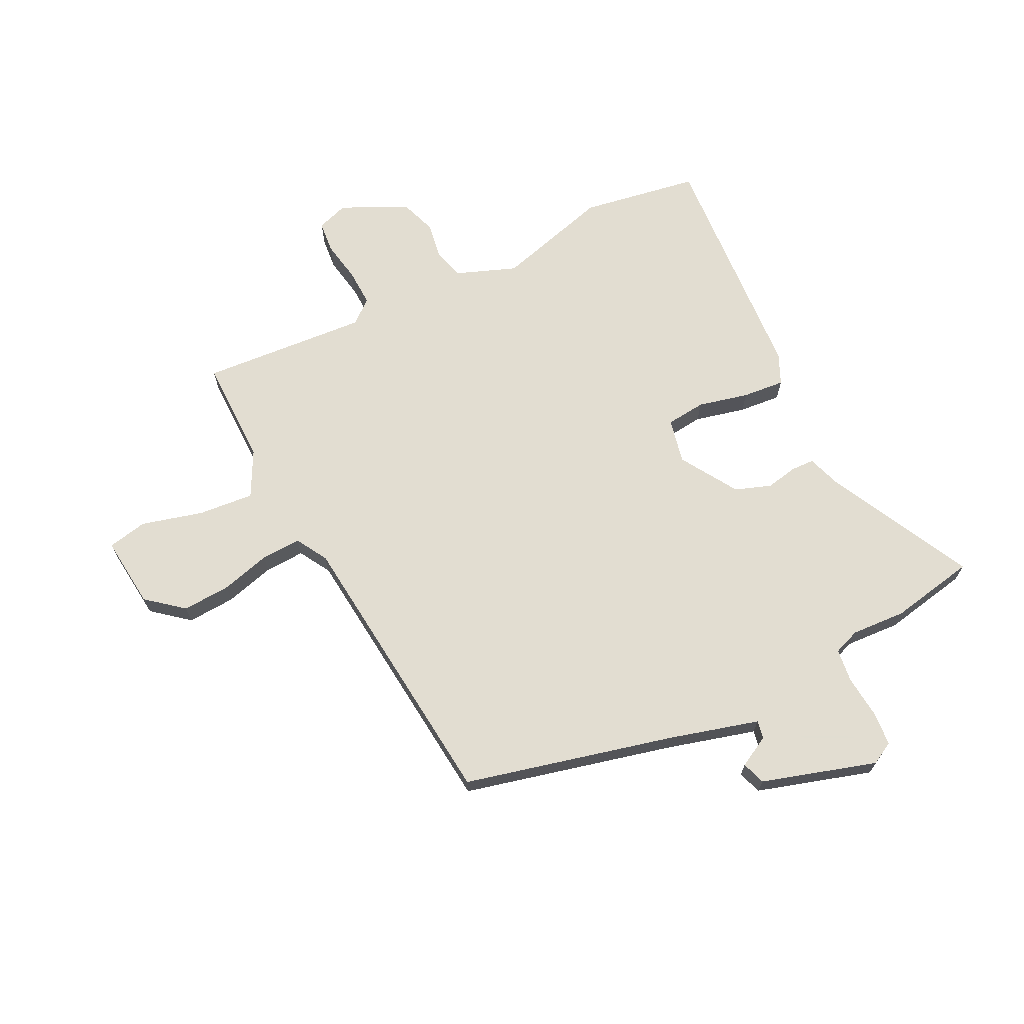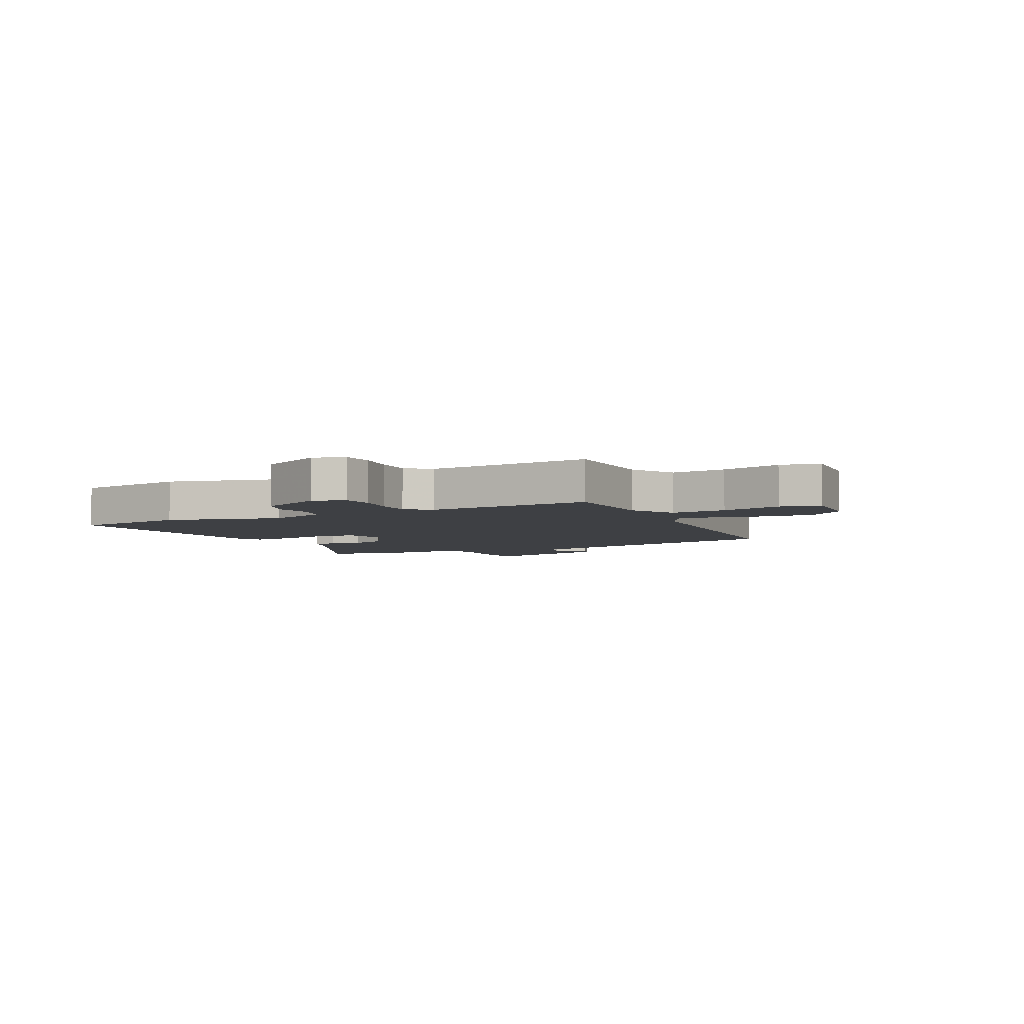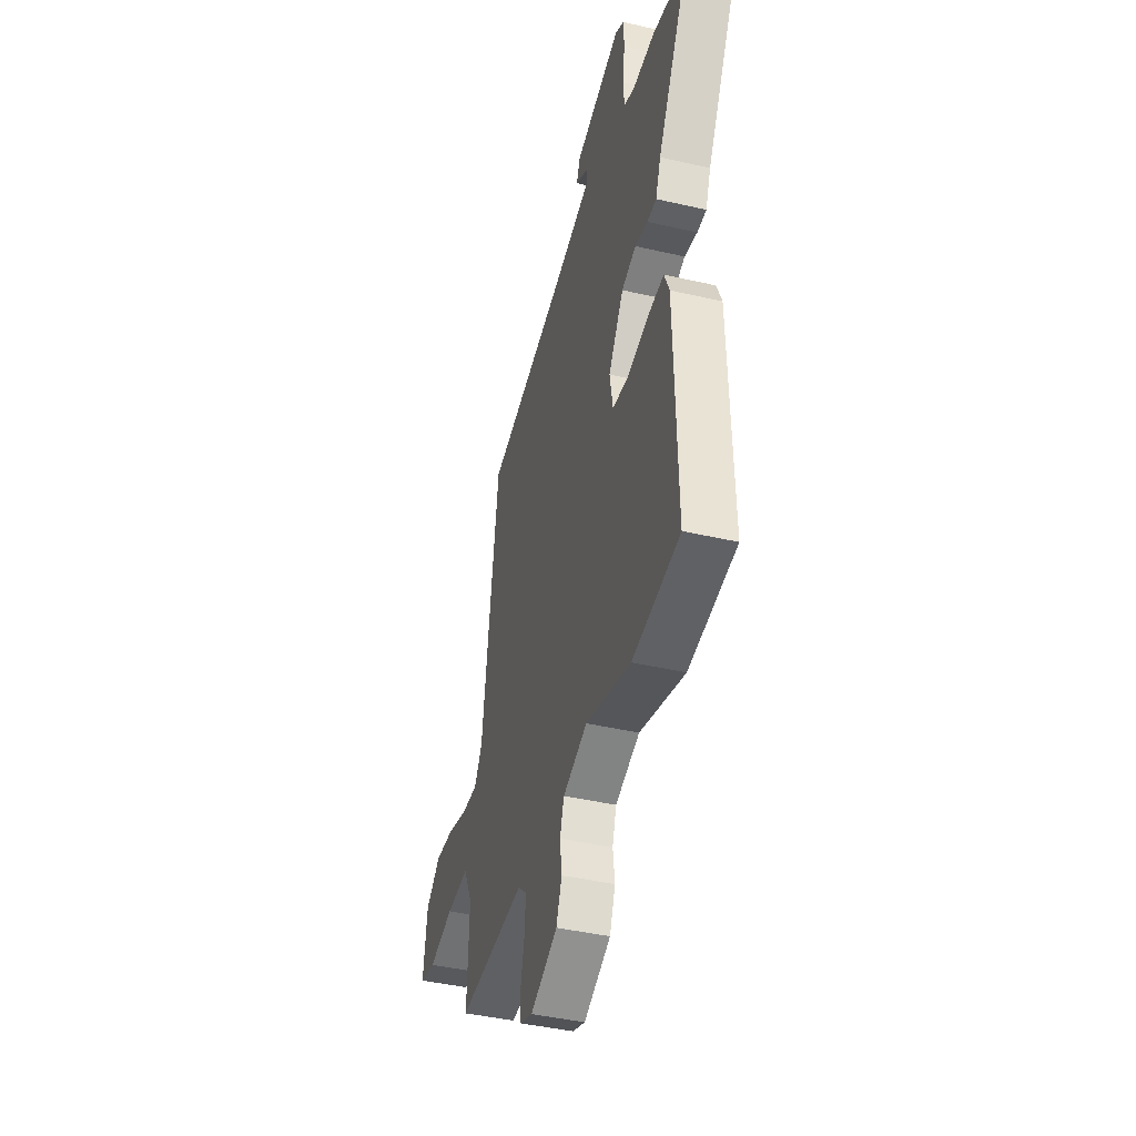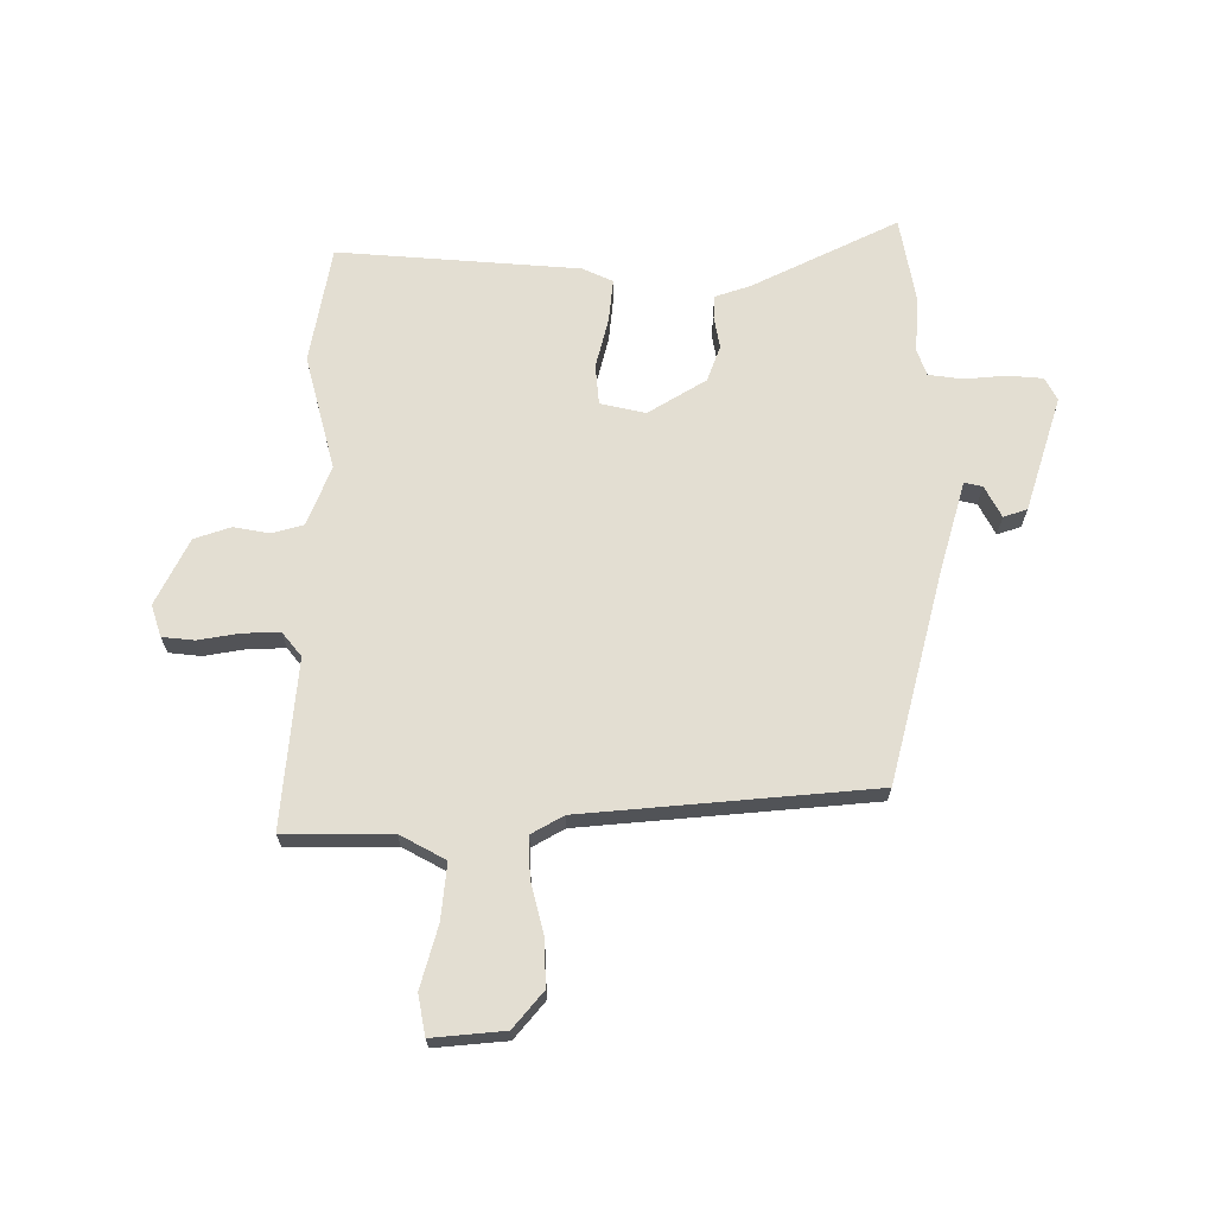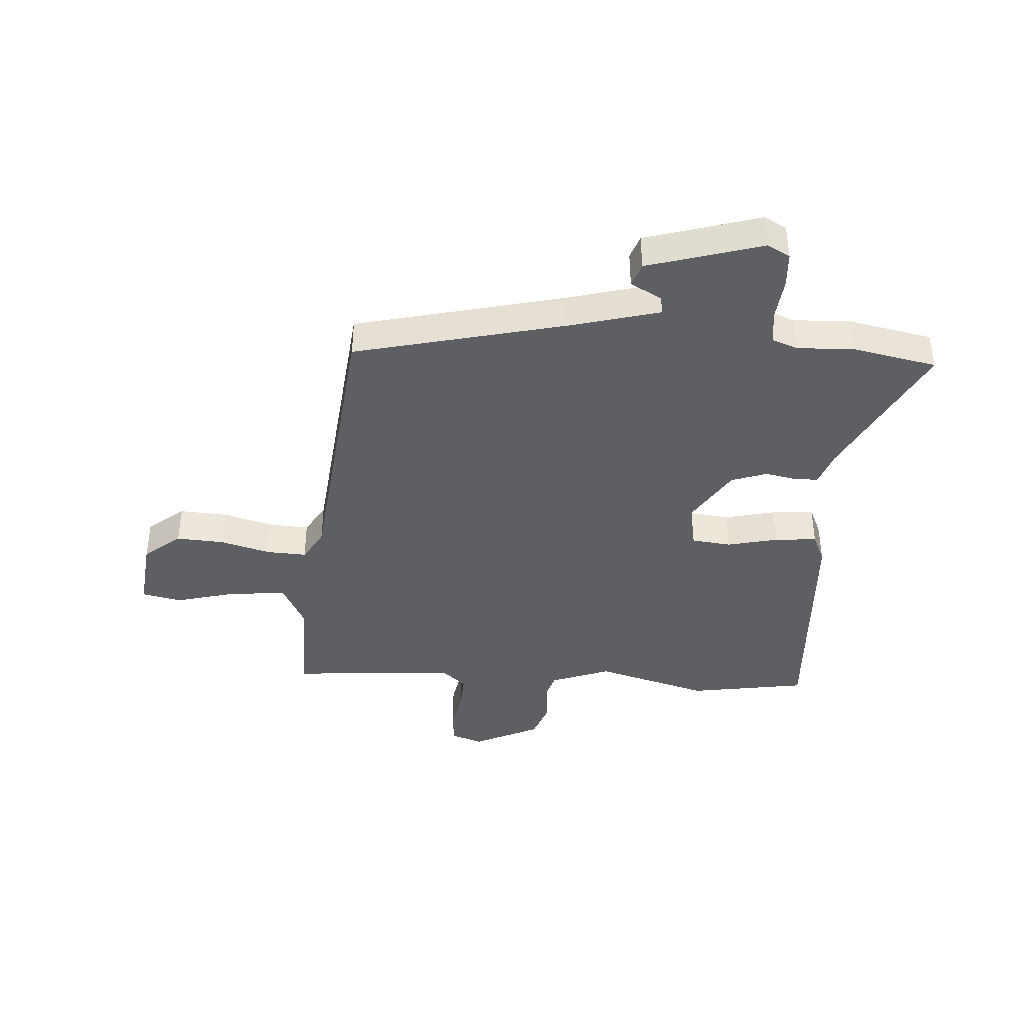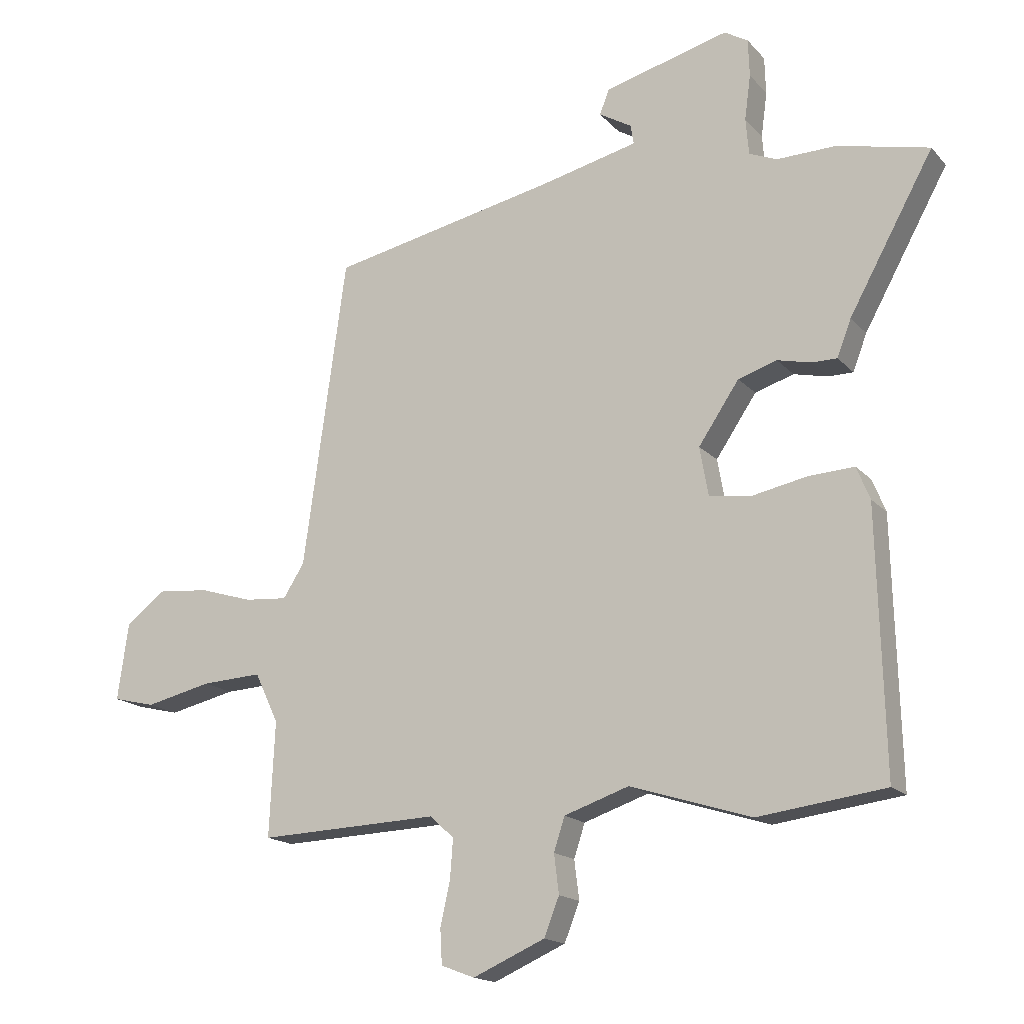
<metadata>
{"format":"obj","ext":"obj","renderer":"f3d","projection":"perspective","resolution":1024,"background":"white","views":[{"elev":68.6,"azim":-24.2,"up":"+Y"},{"elev":-4.6,"azim":-150.2,"up":"+Y"},{"elev":-42.6,"azim":74.6,"up":"+Z"},{"elev":67.6,"azim":-87.1,"up":"+Y"},{"elev":-40.6,"azim":-2.0,"up":"+Y"},{"elev":-16.7,"azim":27.2,"up":"+Z"}]}
</metadata>
<code>
v -0.52 0.07 -0.491
v -0.511 0.07 -0.302
v -0.55 0.07 -0.22
v -0.649 0.07 -0.225
v -0.759 0.07 -0.25
v -0.829 0.07 -0.233
v -0.811 0.07 -0.106
v -0.745 0.07 -0.056
v -0.66 0.07 -0.064
v -0.573 0.07 -0.091
v -0.502 0.07 -0.097
v -0.467 0.07 -0.042
v -0.396 0.07 0.467
v -0.022 0.07 0.544
v 0.139 0.07 0.582
v 0.134 0.07 0.614
v 0.08 0.07 0.646
v 0.096 0.07 0.687
v 0.301 0.07 0.741
v 0.34 0.07 0.718
v 0.342 0.07 0.656
v 0.332 0.07 0.582
v 0.337 0.07 0.522
v 0.383 0.07 0.503
v 0.48 0.07 0.505
v 0.631 0.07 0.47
v 0.492 0.07 0.219
v 0.469 0.07 0.159
v 0.428 0.07 0.159
v 0.372 0.07 0.172
v 0.308 0.07 0.152
v 0.241 0.07 0.053
v 0.255 0.07 -0.027
v 0.325 0.07 -0.037
v 0.415 0.07 -0.019
v 0.49 0.07 -0.015
v 0.512 0.07 -0.069
v 0.523 0.07 -0.497
v 0.314 0.07 -0.524
v 0.115 0.07 -0.461
v 0.008 0.07 -0.497
v -0.01 0.07 -0.552
v -0.002 0.07 -0.616
v -0.027 0.07 -0.679
v -0.146 0.07 -0.731
v -0.201 0.07 -0.71
v -0.204 0.07 -0.653
v -0.188 0.07 -0.581
v -0.183 0.07 -0.516
v -0.223 0.07 -0.48
v -0.52 0 -0.491
v -0.511 0 -0.302
v -0.55 0 -0.22
v -0.649 0 -0.225
v -0.759 0 -0.25
v -0.829 0 -0.233
v -0.811 0 -0.106
v -0.745 0 -0.056
v -0.66 0 -0.064
v -0.573 0 -0.091
v -0.502 0 -0.097
v -0.467 0 -0.042
v -0.396 0 0.467
v -0.022 0 0.544
v 0.139 0 0.582
v 0.134 0 0.614
v 0.08 0 0.646
v 0.096 0 0.687
v 0.301 0 0.741
v 0.34 0 0.718
v 0.342 0 0.656
v 0.332 0 0.582
v 0.337 0 0.522
v 0.383 0 0.503
v 0.48 0 0.505
v 0.631 0 0.47
v 0.492 0 0.219
v 0.469 0 0.159
v 0.428 0 0.159
v 0.372 0 0.172
v 0.308 0 0.152
v 0.241 0 0.053
v 0.255 0 -0.027
v 0.325 0 -0.037
v 0.415 0 -0.019
v 0.49 0 -0.015
v 0.512 0 -0.069
v 0.523 0 -0.497
v 0.314 0 -0.524
v 0.115 0 -0.461
v 0.008 0 -0.497
v -0.01 0 -0.552
v -0.002 0 -0.616
v -0.027 0 -0.679
v -0.146 0 -0.731
v -0.201 0 -0.71
v -0.204 0 -0.653
v -0.188 0 -0.581
v -0.183 0 -0.516
v -0.223 0 -0.48
f 45 46 47 48
f 45 48 49
f 42 43 44 45
f 41 42 45 49
f 40 41 49 50
f 38 39 40
f 37 38 40
f 34 35 36 37
f 33 34 37 40
f 32 33 40 50
f 27 28 29 30
f 27 30 31
f 24 25 26 27
f 23 24 27 31
f 22 23 31 32
f 16 17 18 19
f 15 16 19 20
f 12 13 14
f 11 12 14 15
f 7 8 9 10
f 7 10 11
f 4 5 6 7
f 3 4 7 11
f 2 3 11 15
f 21 22 32 50
f 15 20 21 50
f 1 2 15 50
f 98 97 96 95
f 99 98 95
f 95 94 93 92
f 99 95 92 91
f 100 99 91 90
f 90 89 88
f 90 88 87
f 87 86 85 84
f 90 87 84 83
f 100 90 83 82
f 80 79 78 77
f 81 80 77
f 77 76 75 74
f 81 77 74 73
f 82 81 73 72
f 69 68 67 66
f 70 69 66 65
f 64 63 62
f 65 64 62 61
f 60 59 58 57
f 61 60 57
f 57 56 55 54
f 61 57 54 53
f 65 61 53 52
f 100 82 72 71
f 100 71 70 65
f 100 65 52 51
f 1 51 52 2
f 2 52 53 3
f 3 53 54 4
f 4 54 55 5
f 5 55 56 6
f 6 56 57 7
f 7 57 58 8
f 8 58 59 9
f 9 59 60 10
f 10 60 61 11
f 11 61 62 12
f 12 62 63 13
f 13 63 64 14
f 14 64 65 15
f 15 65 66 16
f 16 66 67 17
f 17 67 68 18
f 18 68 69 19
f 19 69 70 20
f 20 70 71 21
f 21 71 72 22
f 22 72 73 23
f 23 73 74 24
f 24 74 75 25
f 25 75 76 26
f 26 76 77 27
f 27 77 78 28
f 28 78 79 29
f 29 79 80 30
f 30 80 81 31
f 31 81 82 32
f 32 82 83 33
f 33 83 84 34
f 34 84 85 35
f 35 85 86 36
f 36 86 87 37
f 37 87 88 38
f 38 88 89 39
f 39 89 90 40
f 40 90 91 41
f 41 91 92 42
f 42 92 93 43
f 43 93 94 44
f 44 94 95 45
f 45 95 96 46
f 46 96 97 47
f 47 97 98 48
f 48 98 99 49
f 49 99 100 50
f 50 100 51 1

</code>
